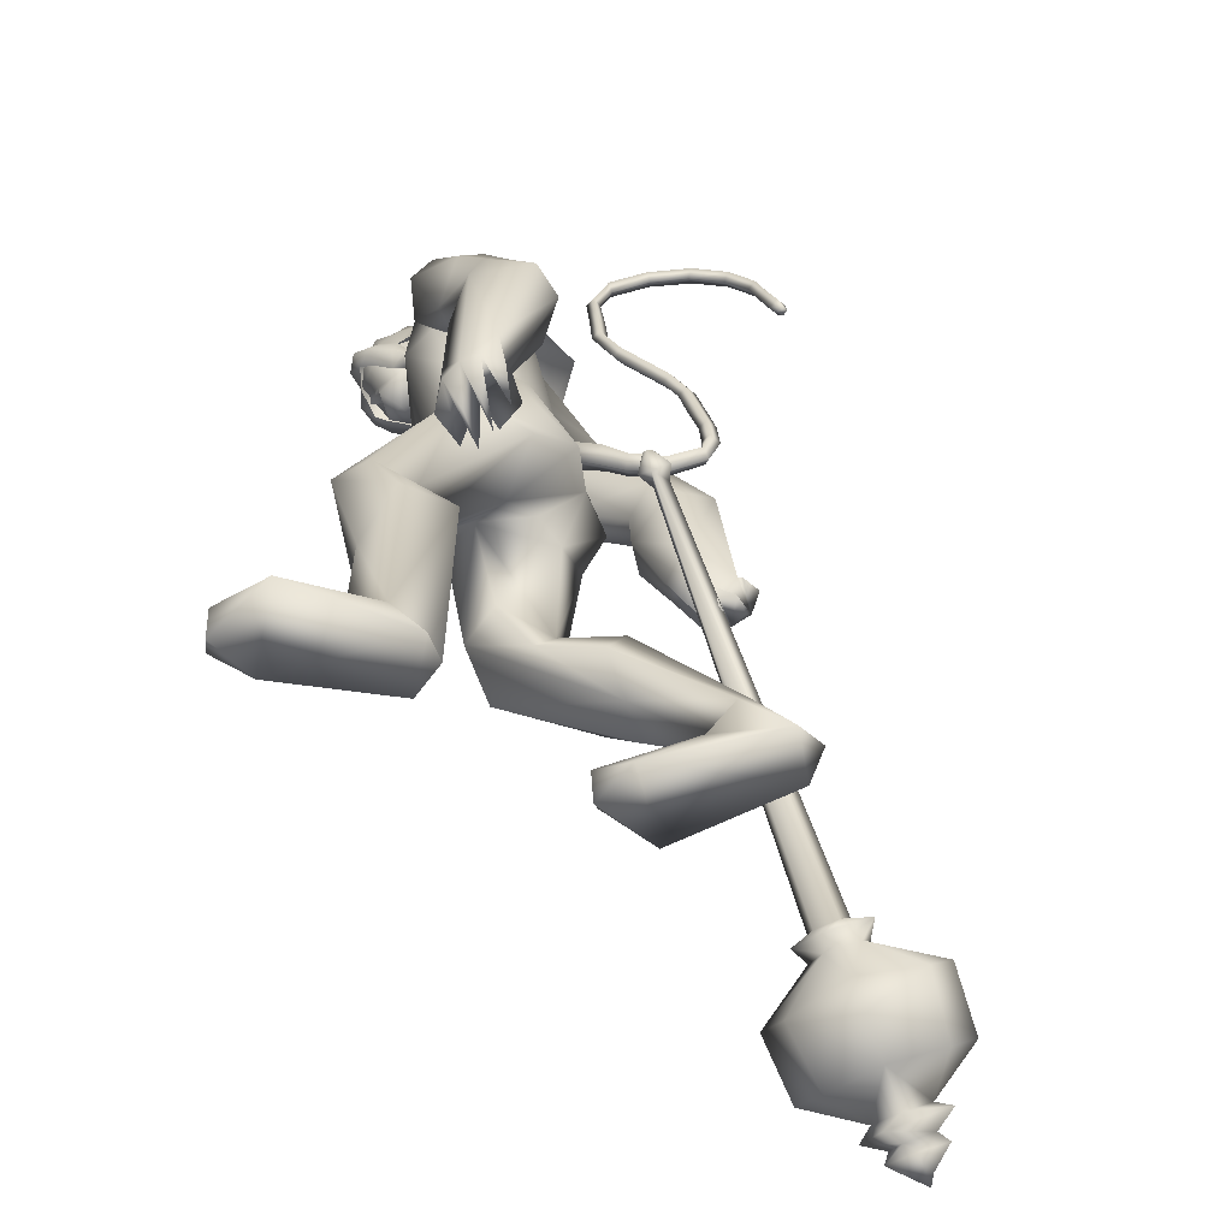
<metadata>
{"format":"obj","ext":"obj","renderer":"f3d","projection":"perspective","resolution":1024,"background":"white","views":[{"elev":-62.2,"azim":-178.0,"up":"+Z"}]}
</metadata>
<code>
o body_mesh15-geometry.001
v -0.5198 -0.3522 0.5129
v 0.3979 -0.1293 0.8351
v -0.4443 -0.2904 0.397
v 0.2557 -0.3277 1.358
v 0.2232 -0.7308 1.406
v 0.7401 -0.3465 1.387
v 0.7262 -0.697 1.447
v 1.017 -0.855 1.322
v 0.4138 -0.9356 1.051
v -0.9789 -0.4615 0.06296
v 0.2727 -0.4143 0.6236
v 0.8786 -0.2514 1.118
v 1.361 -0.3766 1.383
v 1.134 -0.09012 1.413
v 0.5855 -0.5679 2.761
v 0.7097 -0.1658 2.403
v 0.4026 -0.3864 3.001
v 0.537 0.02958 2.889
v 0.681 0.04194 3.593
v 0.5705 0.4194 2.812
v 0.9545 0.4662 3.868
v 1.116 0.6439 3.695
v 0.8419 -0.4089 3.846
v 1.044 -0.6301 3.688
v 0.9999 -0.8732 2.591
v 1.194 -0.7144 1.13
v 0.166 -0.7213 0.5957
v -0.525 -0.6755 0.2717
v -0.2931 -0.5651 0.3239
v -0.8666 -0.6698 -0.06999
v 0.08343 -1.072 -0.1247
v 0.2163 -0.4147 -0.141
v 0.49 -0.7002 -0.1575
v 0.5008 -0.539 -0.01762
v 0.4658 -0.8337 -0.008855
v -0.2279 -0.3882 0.1273
v 1.373 -0.6125 2.894
v 1.566 -0.324 2.745
v 1.322 0.01254 2.48
v 1.54 -0.00268 2.611
v 1.69 -0.02877 2.963
v 1.499 -0.4811 3.776
v 1.786 -0.1051 3.817
v 1.27 -0.6902 4.045
v 0.8015 0.06478 4.257
v 1.527 0.5783 4.034
v 1.686 0.7193 4.415
v 1.046 0.8279 4.807
v 1.144 0.7023 4.328
v 1.025 0.9979 4.533
v 1.302 1.08 5.026
v 1.086 1.221 4.501
v 1.705 1.039 5.053
v 1.573 0.6682 5.161
v 1.238 0.7659 5.089
v 1.622 0.1332 5.484
v 1.519 -0.06209 5.536
v 0.9442 0.1002 5.026
v 0.517 -0.4522 4.878
v 1.034 -0.8608 4.479
v 1.504 -0.8155 4.531
v 1.603 0.344 3.793
v 1.501 0.6509 3.09
v 1.663 0.3214 2.902
v 0.8756 0.01788 2.535
v 1.084 0.1906 2.433
v 0.8798 0.5901 2.684
v 1.924 0.4708 4.506
v 1.922 -0.1428 4.592
v 1.2 -0.9203 4.756
v 1.757 -0.1115 4.873
v 0.9917 -1.135 4.901
v 1.563 -0.3985 5.027
v 1.052 -0.7041 5.207
v 1.539 -0.2844 5.485
v 0.7153 -0.5285 5.15
v 1.777 -0.3637 5.303
v 1.891 -0.1374 5.079
v 1.869 0.1164 5.299
v 2.02 0.08781 5.152
v 1.985 0.1402 5.655
v 2.063 0.1398 5.588
v 1.681 0.01007 5.834
v 1.703 0.1975 5.02
v 1.848 0.6669 4.708
v 1.51 0.7814 4.129
v 1.603 1.011 4.089
v 0.8959 0.9889 3.854
v 1.215 0.9803 3.733
v 0.8198 0.9382 3.475
v 0.8233 1.153 4.219
v 0.6878 1.3 3.469
v 0.8371 1.53 3.55
v 1.319 1.492 3.485
v 1.235 1.447 3.908
v 1.466 1.271 4.478
v 1.866 0.9721 4.843
v 1.361 1.215 3.767
v 1.309 0.9097 3.445
v 1.484 1.135 3.444
v 1.014 0.9686 2.87
v 1.03 1.165 2.418
v 1.089 1.325 2.745
v 1.29 0.9047 2.745
v 1.019 1.303 2.241
v 1.188 1.357 2.274
v 1.337 1.306 2.311
v 1.483 1.127 2.608
v 0.9403 0.8567 2.598
v 1.09 0.8254 2.231
v 1.215 0.9974 2.478
v 1.349 0.7874 2.053
v 1.461 1.196 2.269
v 1.111 0.9255 1.96
v 1.189 1.139 2.036
v 1.519 0.9876 2.156
v 1.311 1.058 2.037
v 1.216 0.8073 1.937
v 0.9874 1.067 2.07
v 1.699 -0.3023 5.792
v 1.926 -0.3865 5.143
v 2.036 -0.1556 4.997
v 2.207 -0.07289 5.084
v 2.148 -0.31 5.091
v 2.192 -0.4267 5.421
v 1.846 -0.4248 5.585
v 2.181 -0.2581 5.305
v 2.223 -0.08117 5.218
v 2.281 0.02364 5.418
v 2.361 0.004909 5.624
v 2.403 -0.2297 5.597
v 2.278 -0.4339 5.629
v 2.315 -0.2193 5.389
v 2.295 -0.2138 5.204
v 1.893 -0.4219 5.652
v 0.5896 -0.442 4.437
v 0.7198 -0.7595 4.207
v 0.5674 -0.7997 5.144
v 0.2109 -0.6988 4.72
v 0.0063 -0.5262 4.504
v 0.07198 -0.4629 4.11
v 0.5965 -0.9847 4.197
v -0.01251 -1.026 4.182
v 0.1905 -0.9613 3.972
v -0.1565 -1.123 3.755
v -0.4532 -0.7949 3.966
v -0.4131 -0.5243 3.88
v -0.07486 -0.3827 3.753
v 0.4352 -1.061 4.65
v 0.8658 -1.058 5.127
v 0.2498 -0.6935 3.92
v 0.2349 -0.7224 3.581
v 0.1817 -1.004 3.584
v -0.4839 -0.8043 3.101
v -0.1791 -0.5222 3.115
v -0.01349 -0.7337 2.898
v -0.06863 -0.9343 2.969
v -0.4864 -0.957 2.625
v -0.6275 -0.8789 2.648
v -0.6892 -0.6902 2.656
v -0.5345 -0.6338 2.774
v -0.3515 -0.6788 2.729
v -0.2073 -0.6956 2.681
v -0.2849 -0.8727 2.404
v -0.3887 -0.9133 2.52
v -0.5759 -0.7248 2.372
v -0.5109 -0.5184 2.27
v -0.2237 -0.6581 2.281
v -0.2544 -0.5772 2.216
v -0.3754 -0.5109 2.187
v -0.4453 -0.7571 2.315
v -0.5602 -0.4675 2.439
v 1.677 0.3556 1.585
v 1.614 0.7027 1.626
v 1.337 0.9232 2.664
v 2.195 0.7396 1.687
v 2.202 0.4083 1.948
v 2.001 0.1113 1.86
v 1.977 0.2729 1.495
v 1.386 0.3331 1.204
v 1.88 0.1611 0.9698
v 1.521 0.388 0.1181
v 1.683 0.335 0.04436
v 1.523 0.299 -0.5231
v 1.337 0.522 -0.4929
v 1.41 0.7317 -0.4976
v 2.436 0.5144 -0.6133
v 2.286 1.165 -0.5491
v 2.698 0.8099 -0.643
v 2.685 0.935 -0.4859
v 1.675 0.7252 -0.08251
v 1.313 0.7332 1.222
v 1.692 0.9564 1.139
v 1.916 0.8726 1.704
v 1.985 0.4547 0.7575
v 1.93 0.7636 0.6596
v 1.96 0.6206 -0.01799
v 2.026 0.4595 -0.3
v 2.728 0.6424 -0.5136
v -0.7998 -0.2328 -0.06143
v 1.692 0.02235 3.336
v 1.656 -0.1315 3.312
v 1.837 0.1853 0.9389
v 1.761 -0.2447 0.8338
v 1.575 0.07137 3.335
v 1.61 0.3025 0.9389
f 1 2 3
f 4 2 1
f 4 5 6
f 6 5 7
f 5 8 7
f 5 9 8
f 4 1 5
f 5 1 10
f 2 11 3
f 12 11 2
f 12 13 11
f 12 14 13
f 6 14 12
f 15 6 7
f 15 16 6
f 16 15 17
f 17 15 25
f 15 7 25
f 7 8 25
f 9 26 8
f 9 27 26
f 28 27 9
f 28 29 27
f 30 31 28
f 32 31 30
f 32 33 31
f 32 34 33
f 34 29 35
f 36 29 34
f 28 35 29
f 35 28 31
f 31 33 35
f 34 35 33
f 3 29 36
f 11 29 3
f 27 29 11
f 26 27 11
f 26 11 13
f 25 8 26
f 25 26 37
f 38 37 26
f 40 38 39
f 41 38 40
f 37 38 41
f 24 42 44
f 23 24 44
f 45 19 23
f 45 21 19
f 21 47 46
f 48 47 21
f 48 49 47
f 48 50 49
f 51 50 48
f 51 52 50
f 53 51 54
f 51 55 54
f 55 51 48
f 55 57 56
f 57 55 58
f 55 48 58
f 58 48 45
f 48 21 45
f 59 45 23
f 23 44 60
f 60 44 61
f 61 44 42
f 61 42 43
f 43 41 62
f 43 42 41
f 63 41 64
f 41 40 64
f 64 40 39
f 65 66 39
f 66 65 18
f 18 65 16
f 65 39 16
f 39 38 13
f 38 26 13
f 39 13 14
f 6 39 14
f 16 39 6
f 18 16 17
f 20 175 67
f 21 46 22
f 22 46 62
f 68 62 46
f 68 43 62
f 69 43 68
f 69 61 43
f 60 61 70
f 69 70 61
f 71 70 69
f 71 72 70
f 73 72 71
f 73 74 72
f 75 74 73
f 75 76 74
f 76 58 59
f 57 58 76
f 57 76 75
f 75 73 77
f 77 73 71
f 77 71 78
f 79 78 71
f 79 80 78
f 81 82 79
f 56 81 79
f 83 81 56
f 83 56 57
f 56 79 84
f 79 71 84
f 84 71 97
f 71 85 97
f 71 69 85
f 85 69 68
f 47 85 68
f 86 85 47
f 85 86 87
f 88 89 86
f 88 90 89
f 91 90 88
f 92 90 91
f 91 93 92
f 93 52 95
f 52 93 91
f 91 88 49
f 88 86 49
f 49 86 47
f 91 49 50
f 50 52 91
f 52 96 95
f 52 51 96
f 51 53 96
f 96 53 97
f 97 53 54
f 97 54 84
f 56 84 54
f 54 55 56
f 85 87 97
f 96 97 87
f 95 96 87
f 87 86 89
f 87 89 98
f 98 89 99
f 90 99 89
f 94 98 100
f 95 98 94
f 95 87 98
f 93 95 94
f 98 99 100
f 90 101 99
f 92 101 90
f 92 102 101
f 92 103 102
f 93 103 92
f 93 94 103
f 100 99 104
f 101 104 99
f 102 103 105
f 103 106 105
f 103 107 106
f 103 94 107
f 94 108 107
f 94 100 108
f 100 104 108
f 109 110 104
f 111 110 109
f 104 110 111
f 108 104 111
f 108 111 112
f 111 113 112
f 102 111 101
f 106 111 102
f 111 106 114
f 106 115 114
f 106 107 115
f 107 108 113
f 113 108 116
f 108 112 116
f 113 116 112
f 107 113 117
f 113 118 117
f 111 118 113
f 111 107 118
f 111 114 107
f 107 114 115
f 107 117 118
f 102 119 106
f 102 105 119
f 106 119 105
f 101 111 109
f 101 109 104
f 47 68 46
f 83 57 75
f 83 75 120
f 120 75 126
f 75 77 126
f 78 121 77
f 78 122 121
f 123 122 80
f 123 124 122
f 121 124 125
f 124 121 122
f 77 121 125
f 77 125 126
f 125 124 127
f 127 124 128
f 128 124 123
f 128 123 80
f 80 122 78
f 80 129 128
f 79 129 80
f 79 82 129
f 82 130 129
f 130 131 129
f 132 125 131
f 126 125 132
f 133 125 127
f 131 125 133
f 131 133 129
f 127 134 133
f 128 134 127
f 128 133 134
f 129 133 128
f 120 126 135
f 58 45 59
f 59 23 60
f 59 60 136
f 136 60 137
f 137 60 70
f 74 150 72
f 74 138 150
f 76 138 74
f 76 59 138
f 138 59 139
f 59 136 139
f 140 139 136
f 203 206 201
f 140 136 141
f 141 136 137
f 143 144 142
f 143 145 144
f 146 145 143
f 140 147 146
f 147 140 148
f 140 141 148
f 139 140 146
f 146 143 139
f 139 143 149
f 143 142 149
f 149 142 72
f 70 72 142
f 149 72 150
f 139 149 138
f 138 149 150
f 70 142 137
f 141 137 151
f 142 151 137
f 142 144 151
f 144 152 151
f 144 153 152
f 145 153 144
f 148 151 152
f 141 151 148
f 146 154 145
f 146 147 154
f 147 148 155
f 148 152 155
f 155 152 156
f 153 156 152
f 153 157 156
f 145 157 153
f 145 158 157
f 154 158 145
f 154 159 158
f 160 159 154
f 161 162 159
f 161 155 162
f 147 155 161
f 147 161 154
f 161 160 154
f 157 163 156
f 157 164 163
f 158 164 157
f 158 165 164
f 159 166 158
f 159 167 166
f 162 167 159
f 162 158 167
f 155 163 162
f 163 168 156
f 155 168 163
f 155 156 168
f 163 165 162
f 163 169 165
f 164 169 163
f 169 164 165
f 162 165 170
f 165 171 170
f 158 171 165
f 158 170 171
f 162 170 158
f 158 166 167
f 172 159 160
f 161 159 172
f 161 172 160
f 66 173 39
f 67 173 66
f 67 174 173
f 67 175 174
f 64 176 63
f 64 177 176
f 39 177 64
f 39 178 177
f 173 178 39
f 173 179 178
f 180 179 173
f 180 181 179
f 182 181 180
f 182 183 181
f 182 184 183
f 185 184 182
f 186 184 185
f 186 187 184
f 188 187 186
f 188 189 187
f 188 191 190
f 186 191 188
f 186 185 191
f 192 185 182
f 185 192 191
f 192 193 191
f 180 192 182
f 192 194 193
f 192 174 194
f 192 173 174
f 192 180 173
f 174 175 194
f 175 176 194
f 175 63 176
f 179 177 178
f 195 177 179
f 176 177 195
f 193 194 176
f 193 176 196
f 176 195 196
f 195 183 197
f 183 198 197
f 183 184 198
f 184 187 198
f 198 187 199
f 187 189 199
f 190 197 199
f 191 197 190
f 191 196 197
f 191 193 196
f 196 195 197
f 197 198 199
f 188 190 189
f 199 189 190
f 181 183 195
f 179 181 195
f 67 66 20
f 18 20 66
f 36 34 32
f 200 36 32
f 3 36 200
f 1 3 200
f 10 1 200
f 200 30 10
f 200 32 30
f 30 28 10
f 10 28 5
f 5 28 9
f 4 6 12
f 4 12 2
f 202 203 201
f 202 204 203
f 202 205 206
f 202 206 204
f 204 206 203
f 201 205 202
f 206 205 201
f 19 18 17
f 19 20 18
f 21 20 19
f 20 21 22
f 23 19 17
f 17 24 23
f 17 25 24
f 42 37 41
f 24 37 42
f 24 25 37
f 62 41 63
f 20 22 175
f 22 63 175
f 22 62 63
o Cylinder_Cylinder.001
v -0.9048 -2.344 0.6919
v 0.06365 0.1651 2.925
v -0.9345 -2.213 0.5725
v -0.06648 0.06295 2.956
v -1.119 -2.13 0.578
v -1.21 -2.268 0.7608
v 0.05099 -0.008481 2.993
v -1.072 -2.374 0.7994
v 0.1655 0.1106 2.974
v -0.07952 0.1795 3.013
v -0.01549 0.03851 3.121
v 0.1278 0.2085 3.123
v 0.119 0.2316 3.103
v 0.0927 0.248 3.099
v 0.06427 0.2482 3.112
v 0.05036 0.232 3.135
v 0.05914 0.2089 3.154
v 0.08545 0.1924 3.159
v 0.1388 0.07282 3.102
v -0.7763 -2.309 0.5015
v -1.05 -2.087 0.3993
v -1.357 -2.134 0.5949
v -1.232 -2.486 0.8763
v -0.8837 -2.523 0.7634
v -0.8946 -2.455 0.5148
v -0.9879 -2.271 0.3769
v -1.259 -2.225 0.4556
v -1.331 -2.401 0.6691
v -1.035 -2.561 0.6973
v -1.141 -2.128 -0.08981
v -1.877 -2.4 0.4463
v -1.269 -3.095 0.8489
v -0.6997 -2.429 -0.1389
v -1.668 -2.139 0.03453
v -1.757 -2.83 0.7614
v -0.783 -3.108 0.6009
v -0.5529 -2.802 0.2332
v -1.214 -2.239 -0.3326
v -0.9314 -2.816 -0.4435
v -1.324 -2.532 -0.507
v -1.779 -2.546 -0.31
v -2.01 -2.782 0.07386
v -1.861 -3.169 0.3481
v -1.451 -3.417 0.4476
v -1.009 -3.43 0.2243
v -0.7627 -3.16 -0.1269
v -1.258 -3.184 -0.3072
v -1.457 -3.014 -0.3854
v -1.684 -3.055 -0.2386
v -1.499 -3.333 -0.04336
v -1.19 -3.431 -0.2065
v -1.318 -3.03 -0.5624
v -1.814 -3.011 -0.3395
v -1.69 -3.421 0.007423
v -1.376 -3.39 -0.3305
v -1.457 -3.203 -0.4791
v -1.696 -3.196 -0.3737
v -1.607 -3.396 -0.2109
v -1.331 -3.342 -0.5327
v -1.542 -3.185 -0.593
v -1.781 -3.217 -0.454
v -1.695 -3.493 -0.2157
v -1.411 -3.531 -0.3044
v -1.642 -3.512 -0.5646
v -1.657 -3.407 -0.5393
v -1.617 -3.509 -0.4447
f 210 212 213
f 209 211 208
f 211 212 210
f 222 216 217
f 207 230 226
f 214 207 213
f 213 215 225
f 215 218 225
f 213 225 217
f 210 213 217
f 210 217 216
f 210 216 208
f 225 218 224
f 220 208 221
f 215 208 220
f 226 230 235
f 215 219 218
f 207 214 230
f 211 209 227
f 228 227 232
f 209 207 226
f 229 228 234
f 243 242 251
f 227 226 232
f 226 231 232
f 243 235 242
f 232 236 233
f 231 243 232
f 238 234 241
f 237 233 240
f 236 232 239
f 242 238 251
f 213 207 208
f 236 244 240
f 238 241 249
f 249 241 237
f 237 240 247
f 240 244 246
f 244 239 246
f 245 239 243
f 252 251 256
f 256 249 248
f 253 256 257
f 251 250 256
f 255 247 246
f 246 245 253
f 256 255 259
f 245 252 253
f 256 260 257
f 255 254 259
f 257 260 261
f 254 253 258
f 253 257 258
f 264 260 259
f 259 258 263
f 262 258 257
f 265 269 270
f 261 264 268
f 264 263 267
f 267 263 262
f 272 268 271
f 266 265 270
f 267 266 271
f 272 271 270
f 208 211 210
f 213 208 215
f 217 225 224
f 223 217 224
f 221 216 222
f 214 212 229
f 229 212 228
f 212 211 228
f 228 211 227
f 243 231 235
f 230 229 235
f 235 229 234
f 234 228 233
f 238 235 234
f 237 234 233
f 235 238 242
f 234 237 241
f 233 236 240
f 232 243 239
f 244 236 239
f 250 249 256
f 248 247 255
f 265 261 269
f 266 262 265
f 262 261 265
f 269 268 272
f 212 214 213
f 223 222 217
f 219 220 221
f 224 218 223
f 223 218 222
f 218 219 221
f 222 218 221
f 208 216 221
f 219 215 220
f 231 226 235
f 214 229 230
f 209 226 227
f 233 228 232
f 252 243 251
f 238 250 251
f 207 209 208
f 250 238 249
f 248 249 237
f 248 237 247
f 247 240 246
f 239 245 246
f 252 245 243
f 253 252 256
f 255 256 248
f 254 255 246
f 254 246 253
f 260 256 259
f 254 258 259
f 260 264 261
f 263 264 259
f 258 262 263
f 261 262 257
f 269 272 270
f 269 261 268
f 268 264 267
f 266 267 262
f 268 267 271
f 271 266 270
o tail_mesh15-geometry
v 0.7191 0.03491 3.462
v 0.2529 0.06618 3.171
v 0.7089 0.1528 3.535
v 0.2259 0.1623 3.25
v 0.6657 0.03614 3.64
v 0.1858 0.06719 3.329
v 0.6865 -0.08174 3.539
v 0.2158 -0.02894 3.248
v -0.07503 0.08732 3.081
v -0.04623 0.1686 3.159
v -0.02605 0.08817 3.237
v -0.05459 0.006913 3.162
v -0.4473 0.1228 3.458
v -0.3736 0.1894 3.477
v -0.3092 0.1234 3.498
v -0.3758 0.05679 3.483
v -0.363 0.1529 3.984
v -0.292 0.2195 3.969
v -0.2234 0.1536 3.961
v -0.2903 0.08693 3.976
v -0.1577 0.1871 4.539
v -0.09722 0.2537 4.502
v -0.03579 0.1878 4.472
v -0.0933 0.1211 4.508
v 0.2261 0.2205 5.017
v 0.276 0.2871 4.985
v 0.3354 0.2212 4.958
v 0.28 0.1545 4.991
v 0.4052 0.2557 5.631
v 0.4626 0.3223 5.635
v 0.529 0.2564 5.641
v 0.4632 0.1897 5.642
v 0.3461 0.2867 6.209
v 0.3687 0.3533 6.262
v 0.3898 0.2874 6.322
v 0.3633 0.2207 6.266
v -0.2873 0.3214 6.39
v -0.317 0.3881 6.438
v -0.3529 0.3221 6.491
v -0.3233 0.2554 6.436
v -0.7678 0.3544 5.989
v -0.8218 0.4211 6.004
v -0.8838 0.3551 6.017
v -0.8249 0.2884 5.998
v -0.9138 0.382 5.492
v -0.9774 0.4487 5.511
v -1.043 0.3827 5.523
v -0.9797 0.316 5.504
v -0.9785 0.3887 5.387
v -1.016 0.4281 5.398
v -1.055 0.3891 5.406
v -1.017 0.3497 5.394
v 0.3773 0.2381 5.313
v 0.4426 0.1721 5.316
v 0.5078 0.2388 5.313
v 0.4417 0.3047 5.309
v 0.02813 0.304 6.375
v 0.04385 0.2381 6.429
v 0.06481 0.3047 6.488
v 0.05071 0.3707 6.426
v 0.4437 0.2712 5.948
v 0.4956 0.2052 5.952
v 0.556 0.2719 5.956
v 0.4959 0.3378 5.945
v -0.2875 0.17 4.28
v -0.2185 0.104 4.271
v -0.1541 0.1707 4.254
v -0.2206 0.2366 4.264
v -0.4261 0.1378 3.723
v -0.3586 0.07186 3.718
v -0.2933 0.1385 3.706
v -0.36 0.2045 3.711
v 0.02208 0.2038 4.778
v 0.08752 0.1378 4.744
v 0.143 0.2045 4.708
v 0.08325 0.2704 4.738
v -0.582 0.3379 6.231
v -0.6187 0.2719 6.278
v -0.6536 0.3386 6.332
v -0.6124 0.4046 6.282
v -0.838 0.3682 5.734
v -0.8992 0.3022 5.74
v -0.9626 0.3689 5.759
v -0.8966 0.4349 5.747
v -0.3542 0.105 3.217
v -0.3276 0.03185 3.288
v -0.2954 0.1058 3.352
v -0.3209 0.179 3.284
v 0.4798 0.05054 3.334
v 0.4128 0.1575 3.426
v 0.3416 0.05166 3.504
v 0.4029 -0.05534 3.419
f 361 274 362
f 362 276 363
f 274 280 281
f 364 280 274
f 363 278 280
f 273 275 279
f 357 358 288
f 280 278 284
f 278 276 282
f 276 274 281
f 341 342 292
f 358 359 287
f 359 360 287
f 360 357 286
f 337 338 296
f 342 343 291
f 343 344 291
f 344 341 290
f 345 346 300
f 338 339 295
f 339 340 295
f 340 337 294
f 325 326 304
f 346 347 299
f 347 348 299
f 348 345 298
f 333 334 308
f 326 327 303
f 327 328 303
f 328 325 302
f 329 330 312
f 334 335 307
f 335 336 307
f 336 333 306
f 349 350 316
f 330 331 311
f 331 332 311
f 332 329 310
f 353 354 320
f 350 351 315
f 351 352 315
f 352 349 314
f 317 320 324
f 354 355 319
f 355 356 319
f 356 353 318
f 322 321 323
f 320 319 323
f 319 318 323
f 318 317 322
f 297 300 326
f 300 299 327
f 299 298 327
f 298 297 328
f 305 308 330
f 308 307 331
f 307 306 331
f 306 305 332
f 301 304 334
f 304 303 335
f 303 302 335
f 302 301 336
f 289 292 338
f 292 291 339
f 291 290 339
f 290 289 340
f 285 288 342
f 288 287 343
f 287 286 343
f 286 285 344
f 293 296 346
f 296 295 347
f 295 294 347
f 294 293 348
f 309 312 350
f 312 311 351
f 311 310 351
f 310 309 352
f 313 316 354
f 316 315 355
f 315 314 355
f 314 313 356
f 281 284 358
f 284 283 359
f 283 282 359
f 282 281 360
f 273 361 362
f 275 362 363
f 279 364 273
f 277 363 279
f 274 276 362
f 276 278 363
f 280 284 281
f 361 364 274
f 364 363 280
f 275 277 279
f 285 357 288
f 278 283 284
f 283 278 282
f 282 276 281
f 289 341 292
f 288 358 287
f 360 286 287
f 357 285 286
f 293 337 296
f 292 342 291
f 344 290 291
f 341 289 290
f 297 345 300
f 296 338 295
f 340 294 295
f 337 293 294
f 301 325 304
f 300 346 299
f 348 298 299
f 345 297 298
f 305 333 308
f 304 326 303
f 328 302 303
f 325 301 302
f 309 329 312
f 308 334 307
f 336 306 307
f 333 305 306
f 313 349 316
f 312 330 311
f 332 310 311
f 329 309 310
f 317 353 320
f 316 350 315
f 352 314 315
f 349 313 314
f 321 317 324
f 320 354 319
f 356 318 319
f 353 317 318
f 321 324 323
f 324 320 323
f 318 322 323
f 317 321 322
f 325 297 326
f 326 300 327
f 298 328 327
f 297 325 328
f 329 305 330
f 330 308 331
f 306 332 331
f 305 329 332
f 333 301 334
f 334 304 335
f 302 336 335
f 301 333 336
f 337 289 338
f 338 292 339
f 290 340 339
f 289 337 340
f 341 285 342
f 342 288 343
f 286 344 343
f 285 341 344
f 345 293 346
f 346 296 347
f 294 348 347
f 293 345 348
f 349 309 350
f 350 312 351
f 310 352 351
f 309 349 352
f 353 313 354
f 354 316 355
f 314 356 355
f 313 353 356
f 357 281 358
f 358 284 359
f 282 360 359
f 281 357 360
f 275 273 362
f 277 275 363
f 364 361 273
f 363 364 279
o hair_mesh18-geometry
v 1.725 -0.4483 5.801
v 1.809 -0.5107 5.672
v 1.902 -0.4739 5.856
v 1.413 -0.3728 5.567
v 1.624 -0.572 5.381
v 1.296 -0.5854 5.327
v 1.107 -0.3564 5.507
v 1.002 -0.5158 5.19
v 0.8883 -0.344 5.305
v 0.7842 -0.3177 5.141
v 0.6484 0.1021 5.181
v 0.8425 0.1399 5.399
v 1.037 0.4286 5.299
v 1.244 0.3604 5.5
v 1.206 0.544 5.182
v 1.504 0.5001 5.317
v 1.534 0.2635 5.561
v 1.38 0.03564 5.653
v 1.094 0.01816 5.567
v 1.62 -0.1239 5.886
v 1.853 0.2245 5.794
v 1.851 -0.1777 5.979
v 2.028 0.1845 5.85
v 2.178 0.08795 5.882
v 2.22 -0.003226 5.915
v 2.217 -0.129 5.883
v 2.172 -0.3227 5.94
v 2.077 -0.4449 5.887
v 1.987 -0.5031 5.722
v 1.935 -0.5065 5.472
v 2.096 -0.5068 5.617
v 2.17 -0.5752 5.439
v 1.954 -0.5849 5.34
v 1.696 -0.4525 5.088
v 1.777 -0.5139 5.026
v 1.636 -0.5519 4.748
v 1.8 -0.4359 5.01
v 2.002 -0.4138 5.221
v 2.19 -0.4365 5.367
v 2.305 -0.4398 5.469
v 2.317 -0.5403 5.532
v 2.279 -0.4266 5.64
v 2.173 -0.4753 5.764
v 2.286 -0.3293 5.8
v 2.415 -0.158 5.631
v 2.335 -0.03288 5.778
v 2.277 0.1077 5.762
v 2.117 0.1778 5.715
v 2.219 0.1391 5.61
v 2.36 -0.001747 5.636
v 2.46 -0.06412 5.657
v 2.405 -0.2319 5.547
v 2.404 -0.3568 5.66
v 2.426 -0.3901 5.558
v 2.482 -0.09111 5.555
v 2.388 -0.002628 5.465
v 2.438 0.0938 5.525
v 2.312 0.172 5.431
v 2.268 0.05354 5.356
v 2.096 0.07852 5.216
v 2.103 0.1944 5.332
v 2.069 0.1946 5.465
v 1.953 0.249 5.664
v 1.802 0.3676 5.371
v 1.901 0.1758 5.225
v 2.006 0.2419 5.153
v 1.989 0.1124 5.139
v 1.889 0.2008 4.918
v 0.9305 0.4404 5.135
f 365 366 367
f 368 366 365
f 368 369 366
f 368 370 369
f 371 370 368
f 371 372 370
f 373 372 371
f 374 372 373
f 373 375 374
f 376 375 373
f 376 377 375
f 378 377 376
f 377 378 379
f 378 380 379
f 378 381 380
f 378 382 381
f 382 378 383
f 383 378 376
f 383 376 371
f 371 376 373
f 382 383 371
f 382 371 368
f 384 382 368
f 384 381 382
f 384 385 381
f 386 385 384
f 385 386 387
f 387 386 388
f 388 386 389
f 389 386 390
f 390 386 391
f 386 392 391
f 386 367 392
f 386 365 367
f 386 384 365
f 384 368 365
f 367 393 392
f 367 366 393
f 366 394 393
f 369 394 366
f 393 394 395
f 394 396 395
f 394 397 396
f 398 397 394
f 398 399 397
f 398 400 399
f 399 400 401
f 402 399 401
f 397 399 402
f 396 397 402
f 396 402 403
f 404 396 403
f 405 396 404
f 395 396 405
f 406 395 405
f 395 406 407
f 408 407 406
f 408 391 407
f 390 391 408
f 409 390 408
f 410 390 409
f 389 390 410
f 411 389 410
f 411 388 389
f 388 411 412
f 412 411 413
f 411 414 413
f 411 410 414
f 410 415 414
f 410 409 415
f 415 409 416
f 417 416 409
f 417 418 416
f 417 405 418
f 417 406 405
f 408 406 417
f 409 408 417
f 418 405 404
f 418 404 416
f 415 416 419
f 419 416 420
f 419 420 421
f 421 420 422
f 420 423 422
f 422 423 424
f 425 422 424
f 426 422 425
f 426 413 422
f 412 413 426
f 427 412 426
f 387 412 427
f 387 388 412
f 385 387 427
f 381 385 427
f 381 427 428
f 428 427 426
f 381 428 380
f 413 421 422
f 413 414 421
f 414 415 421
f 415 419 421
f 429 426 425
f 429 425 430
f 425 424 430
f 424 431 430
f 430 431 432
f 429 430 432
f 391 392 407
f 392 393 407
f 393 395 407
f 433 377 379
f 377 433 375

</code>
